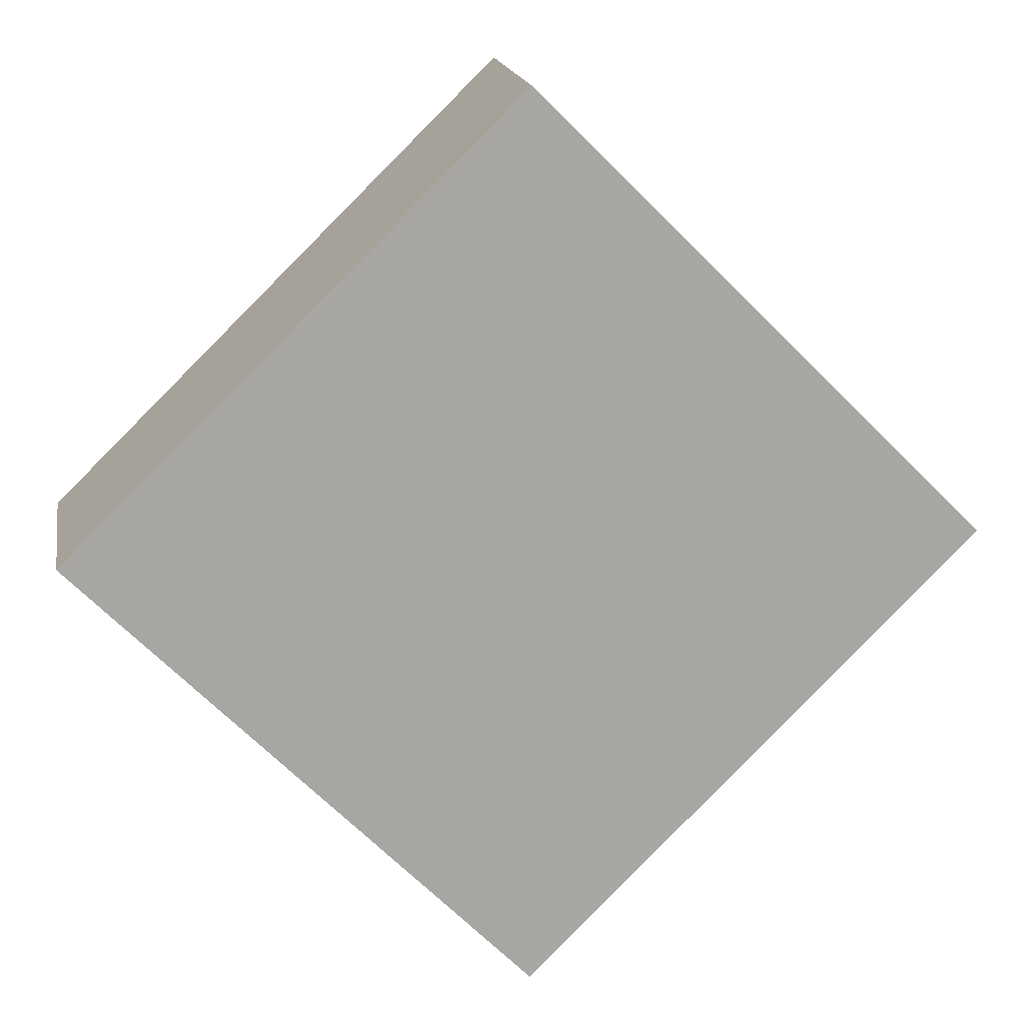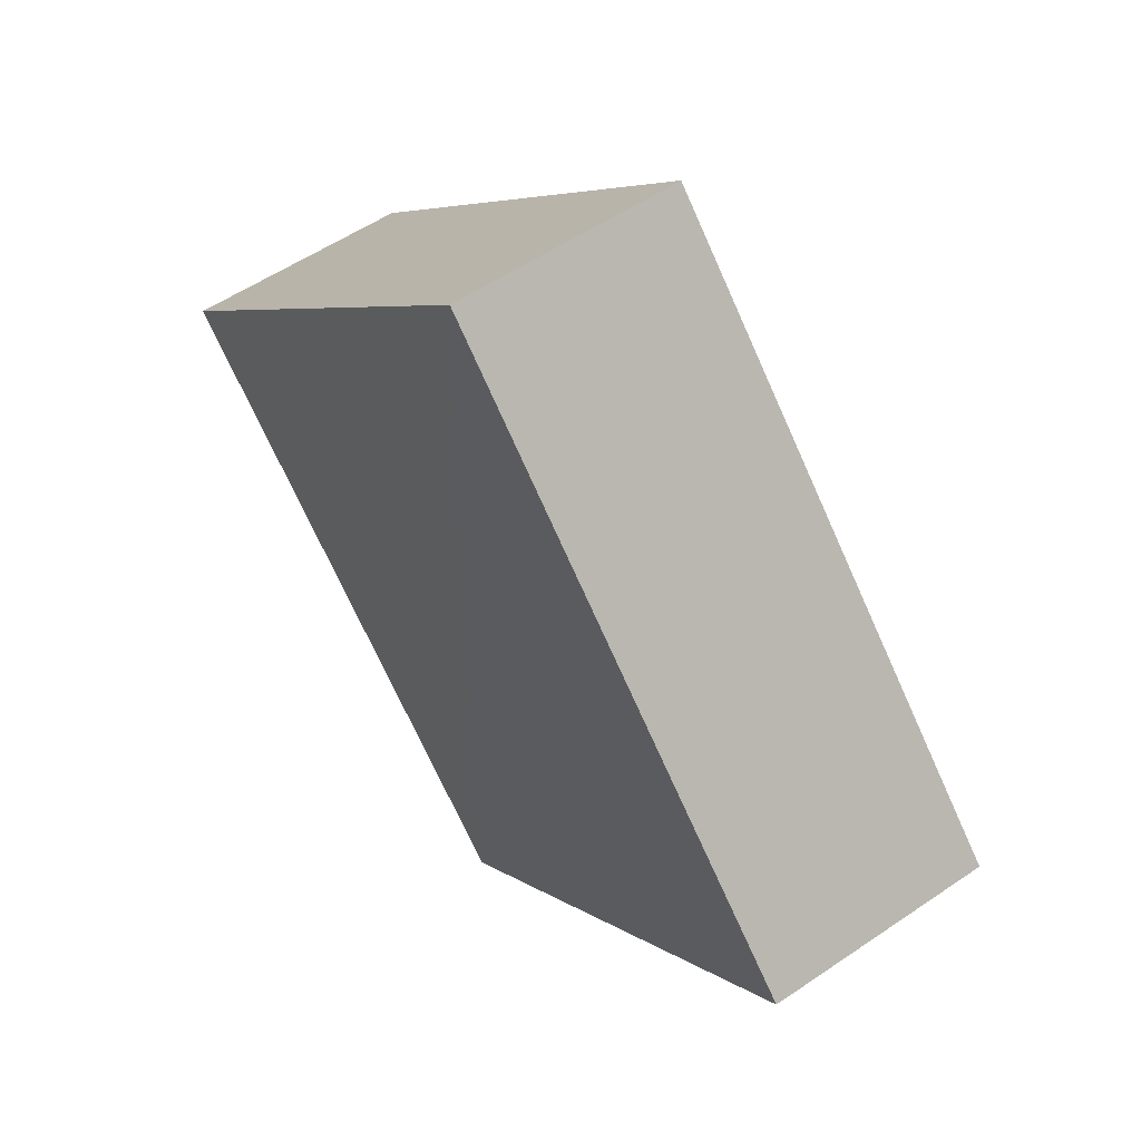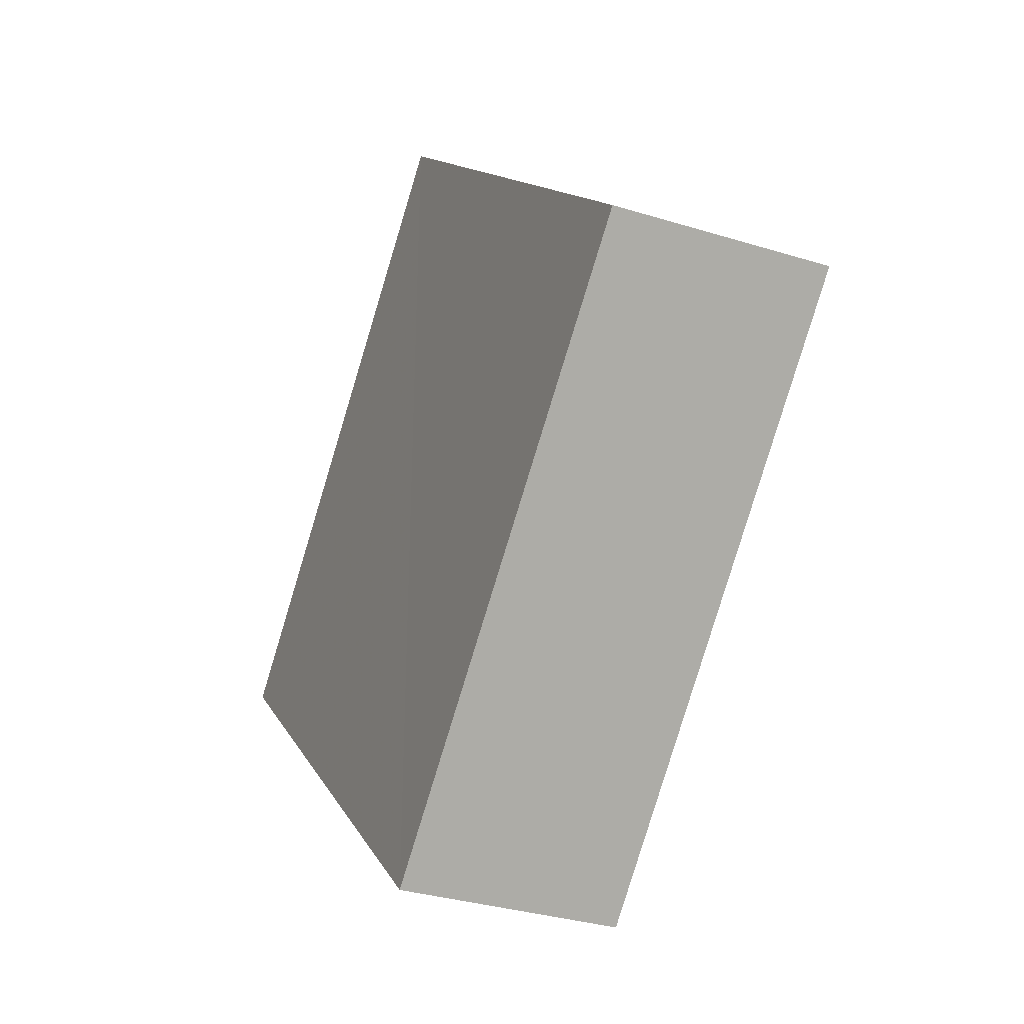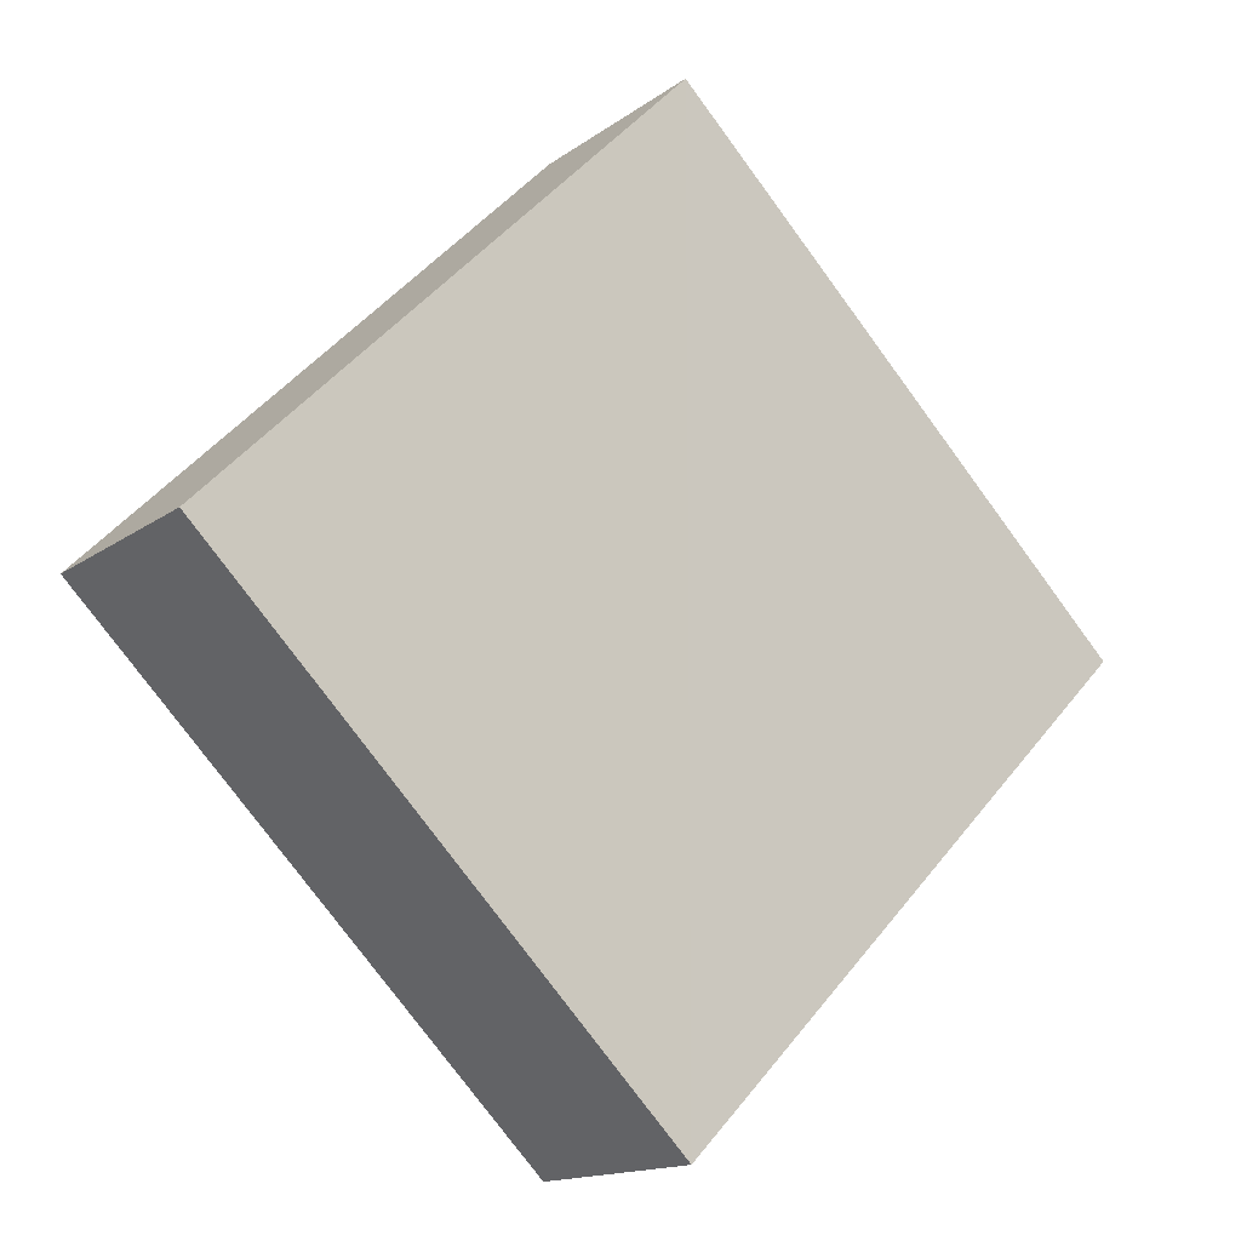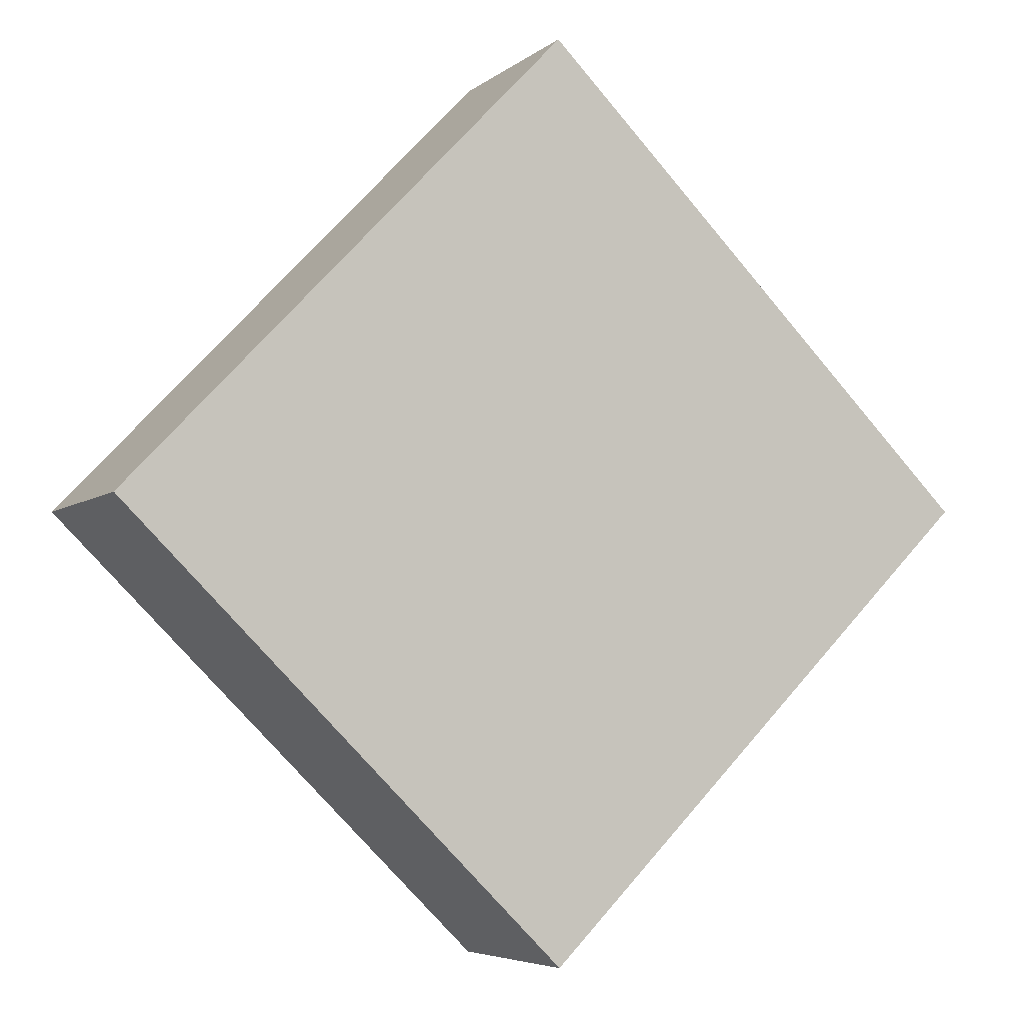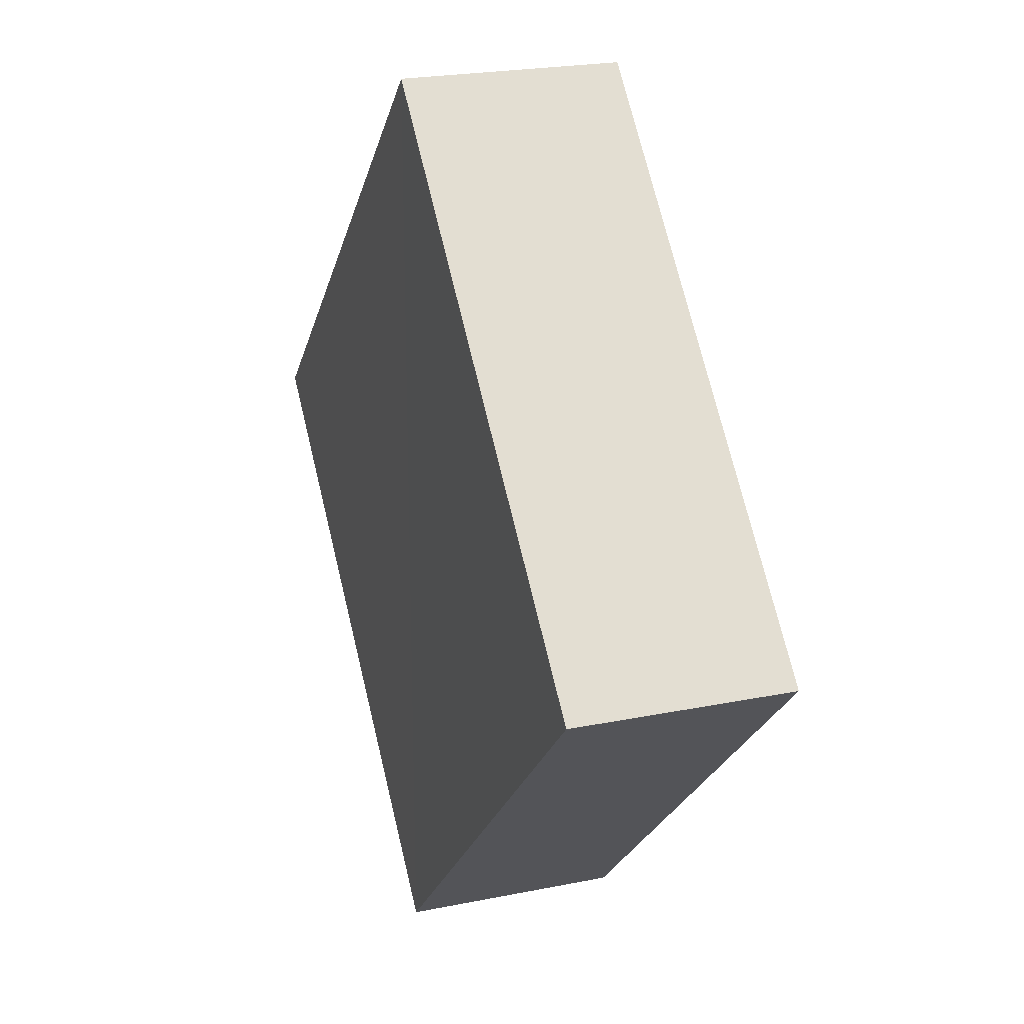
<metadata>
{"format":"obj","ext":"obj","renderer":"f3d","projection":"perspective","resolution":1024,"background":"white","views":[{"elev":16.0,"azim":-9.7,"up":"+Y"},{"elev":56.3,"azim":54.3,"up":"+Y"},{"elev":-34.9,"azim":65.9,"up":"+Y"},{"elev":-13.6,"azim":146.0,"up":"+Y"},{"elev":-3.9,"azim":-26.0,"up":"+Y"},{"elev":23.2,"azim":-109.3,"up":"+Y"}]}
</metadata>
<code>
o 3112
v 2228 1863 7.435
v 2228 1863 7.43
v 2228 1863 7.43
v 2228 1863 7.435
v 2228 1863 7.435
v 2228 1863 7.435
v 2228 1863 7.435
v 2228 1863 7.43
v 2228 1863 7.435
v 2228 1863 7.43
v 2228 1863 7.435
v 2228 1863 7.435
v 2228 1863 7.43
v 2228 1863 7.43
v 2228 1863 7.43
v 2228 1863 7.43
v 2228 1863 7.435
v 2228 1863 7.43
v 2228 1863 7.435
v 2228 1863 7.435
v 2228 1863 7.43
v 2228 1863 7.43
v 2228 1863 7.43
v 2228 1863 7.435
v 2228 1863 7.435
v 2228 1863 7.435
v 2228 1863 7.43
v 2228 1863 7.43
f 1 2 3
f 4 5 1
f 1 6 7
f 8 6 9
f 10 11 7
f 12 13 14
f 15 13 16
f 17 18 16
f 15 19 20
f 21 22 15
f 23 24 25
f 26 27 28

</code>
